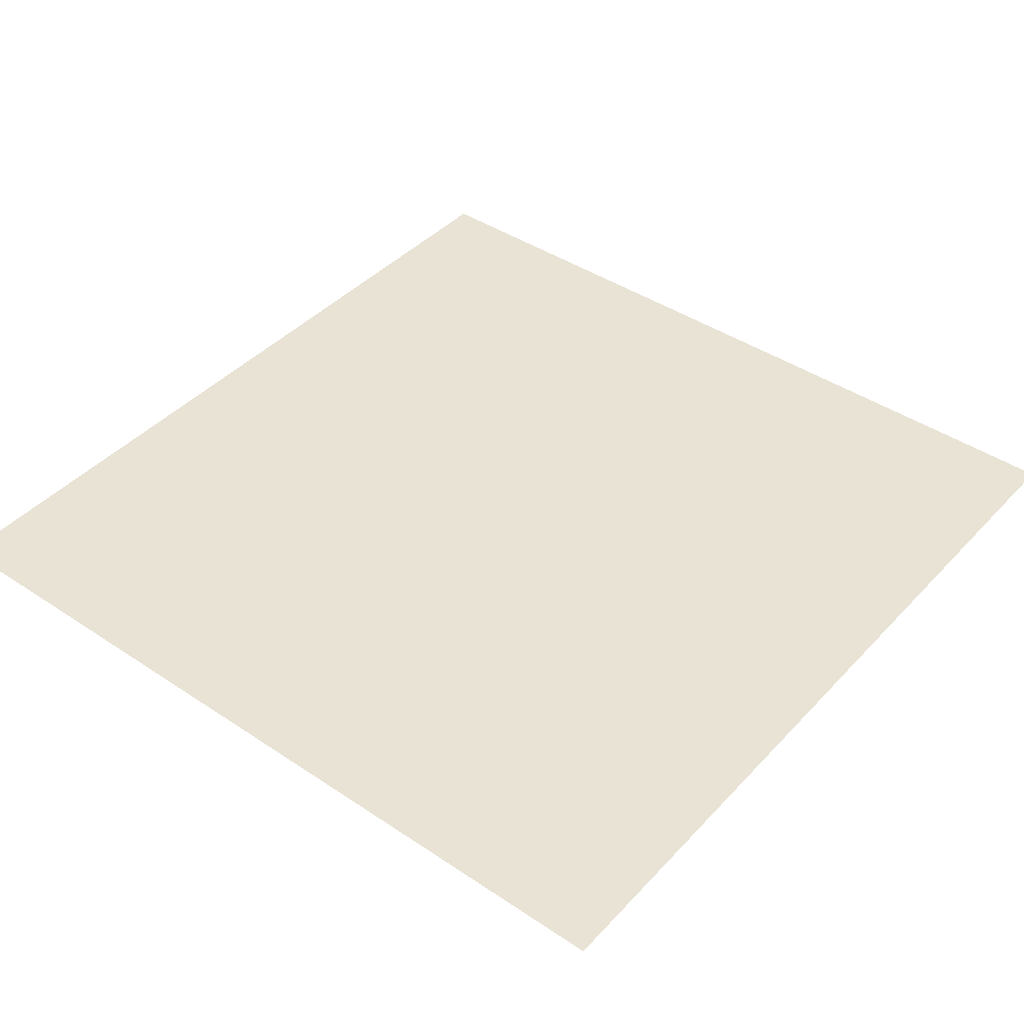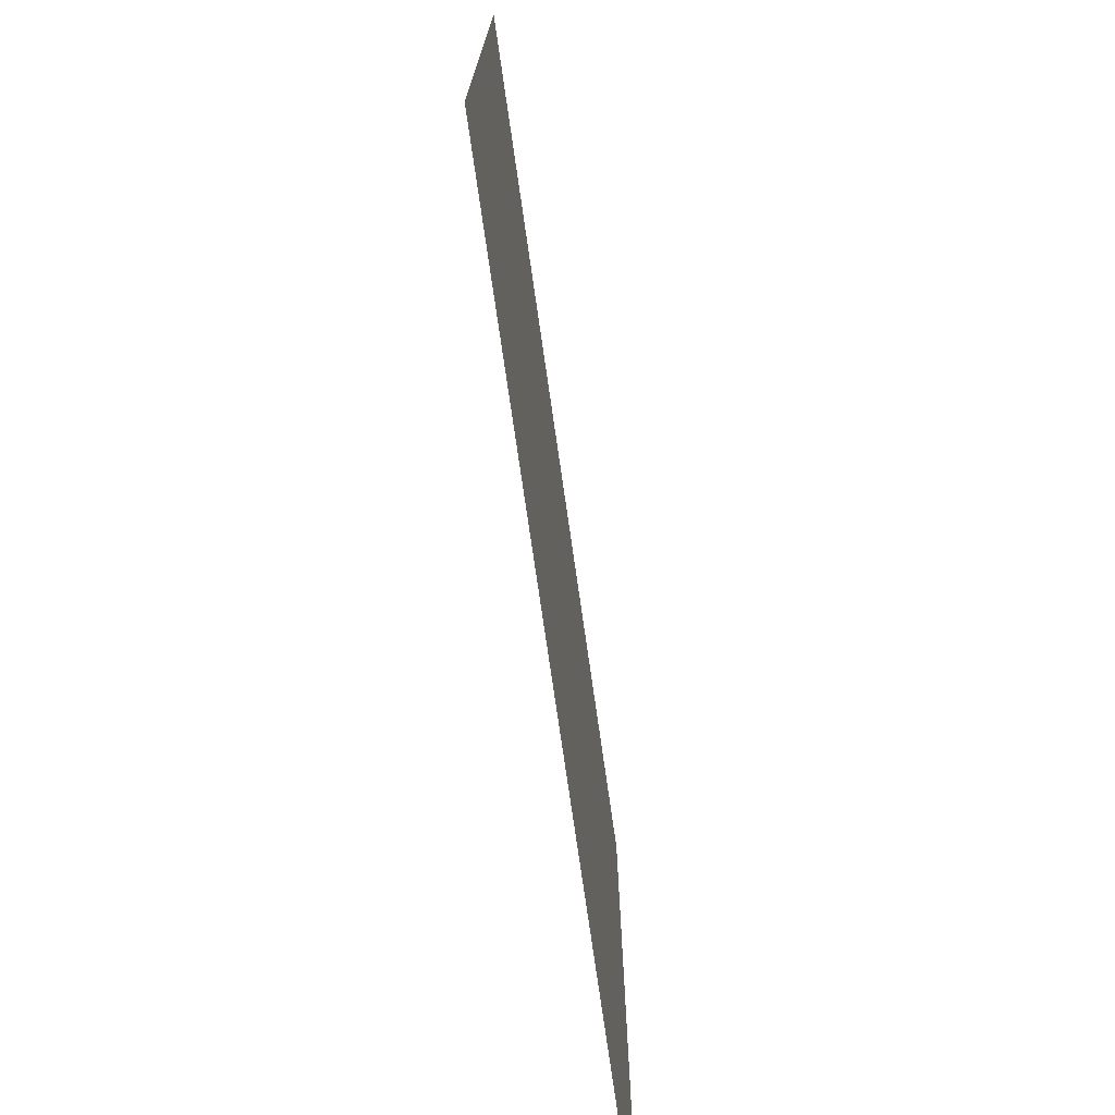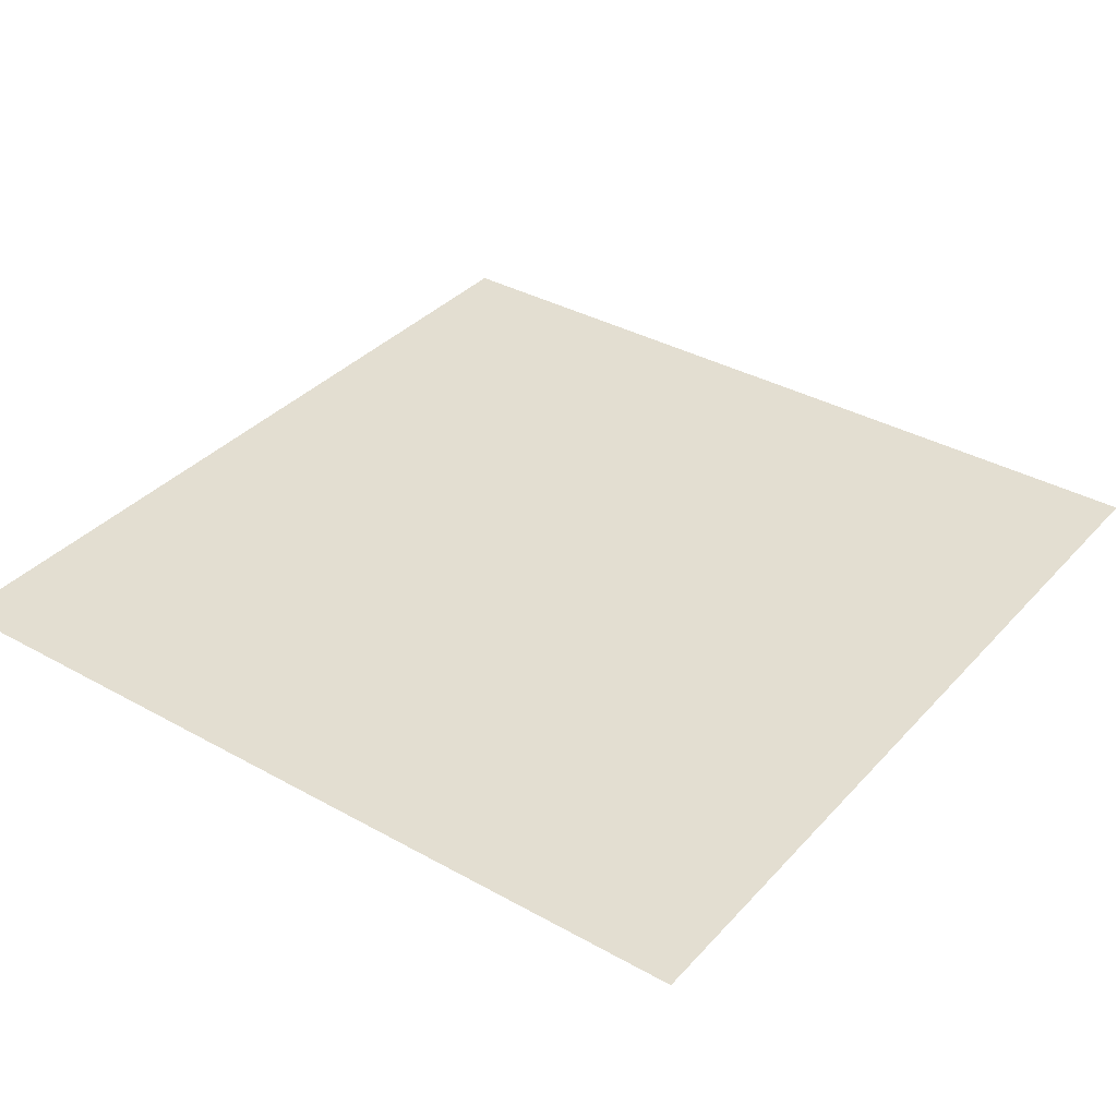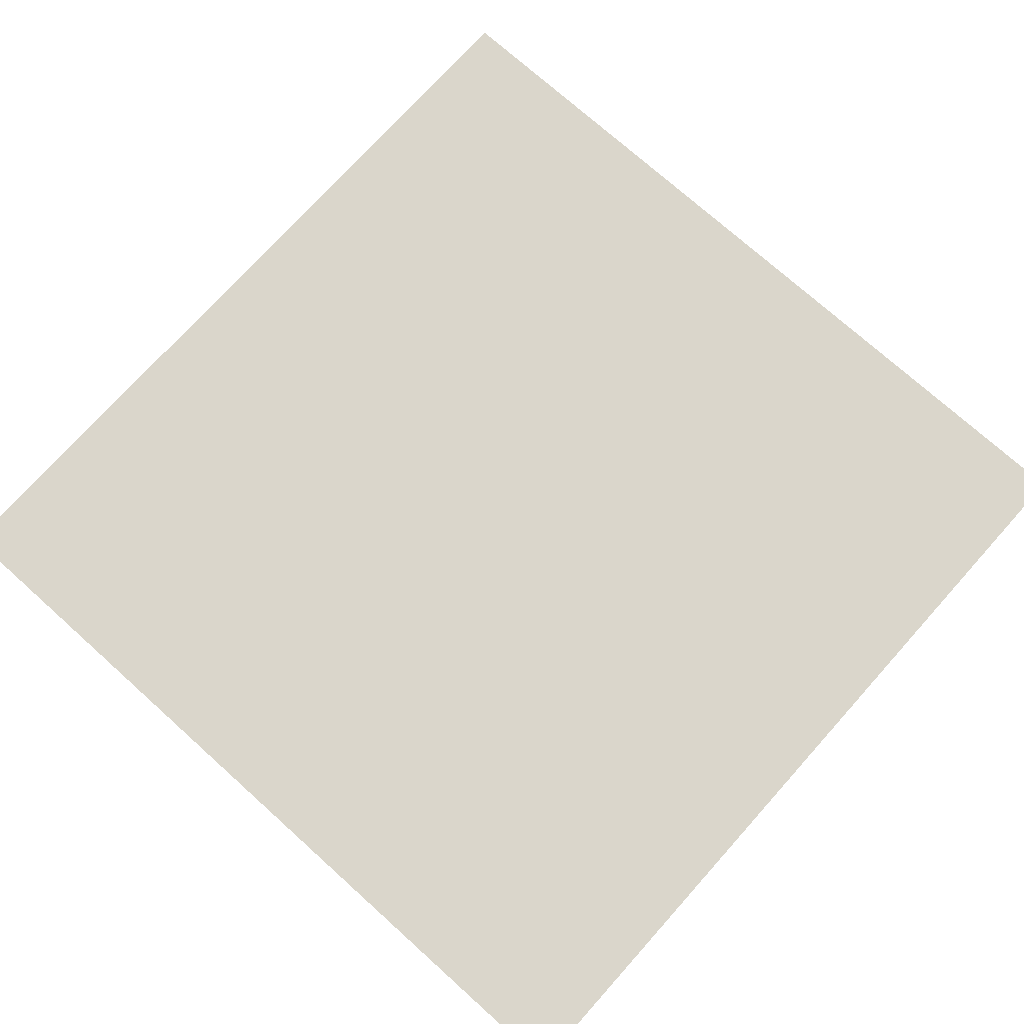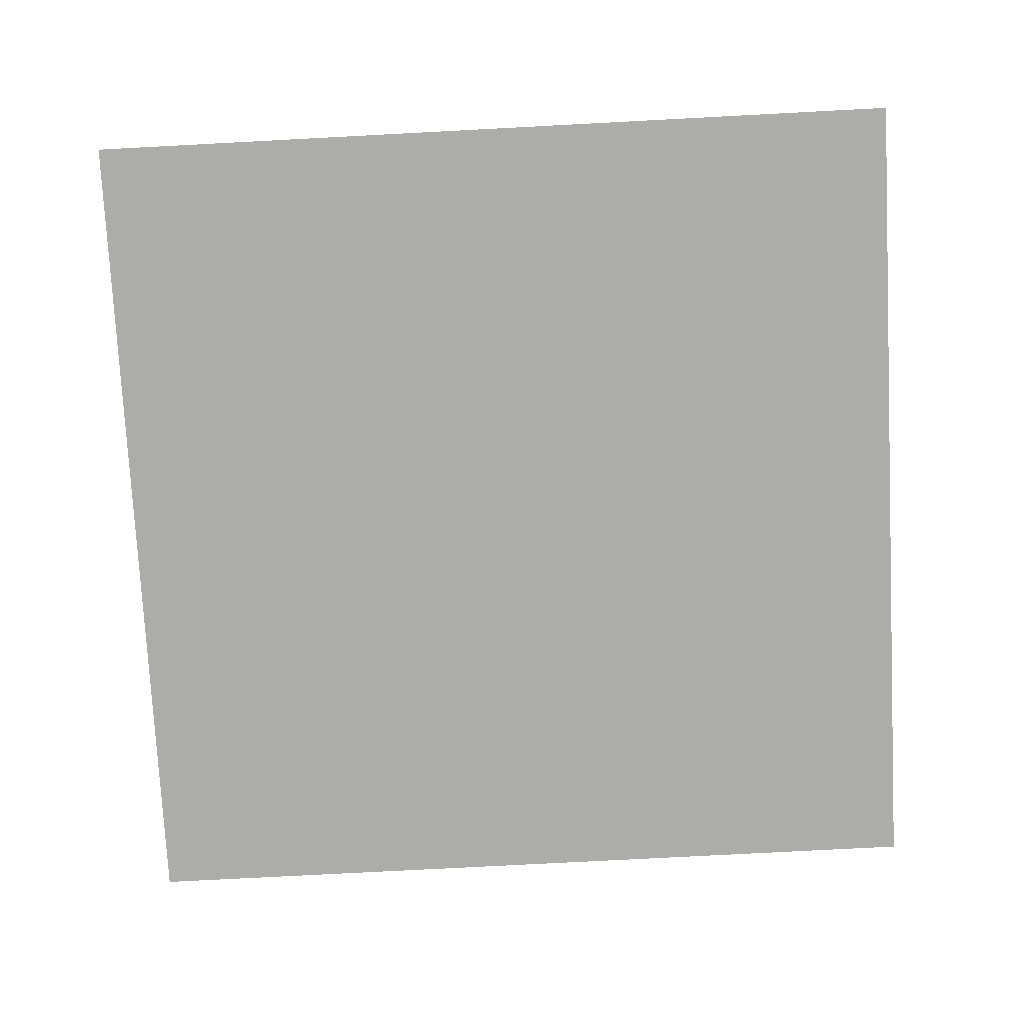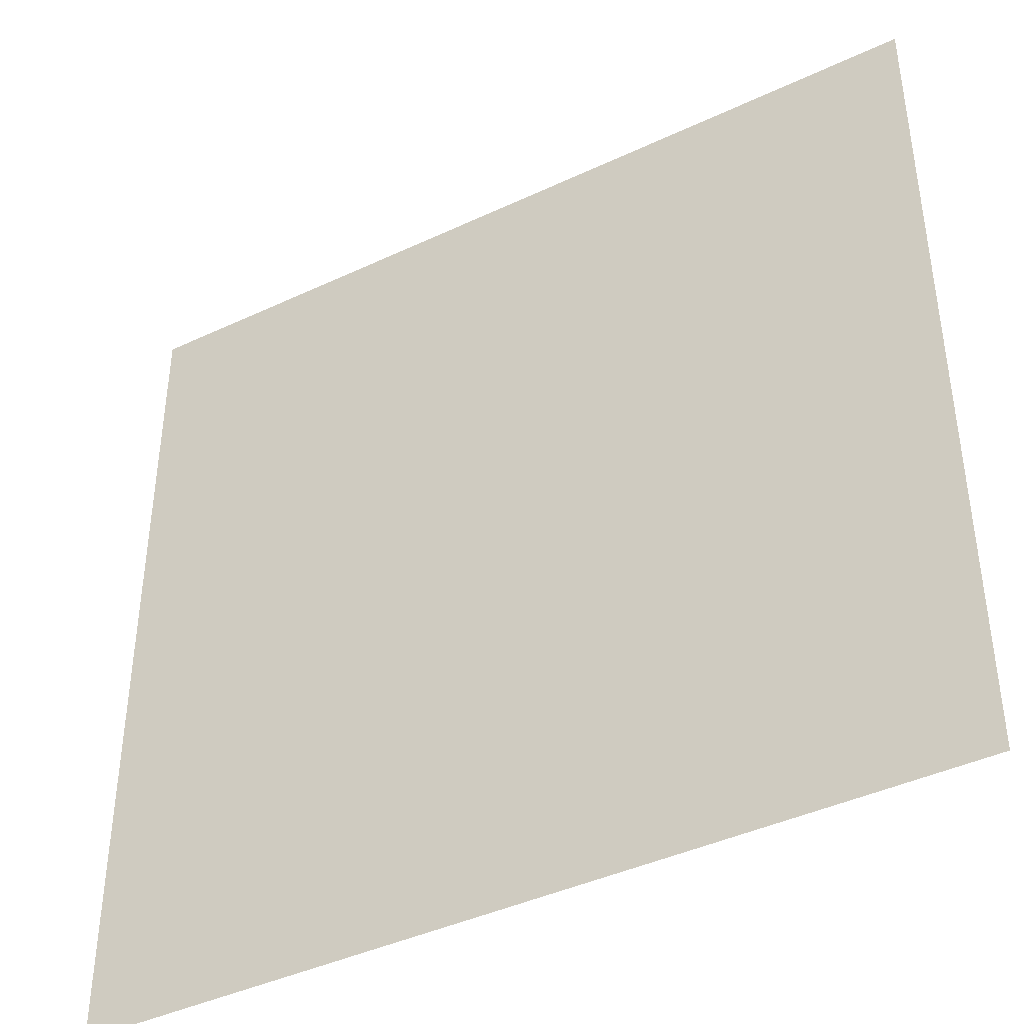
<metadata>
{"format":"obj","ext":"obj","renderer":"f3d","projection":"perspective","resolution":1024,"background":"white","views":[{"elev":42.0,"azim":-51.2,"up":"+Y"},{"elev":-75.1,"azim":-81.8,"up":"+Z"},{"elev":36.0,"azim":-53.8,"up":"+Y"},{"elev":74.1,"azim":-48.1,"up":"+Y"},{"elev":-76.7,"azim":3.0,"up":"+Y"},{"elev":-41.8,"azim":29.6,"up":"+Z"}]}
</metadata>
<code>
v 3 -5.327e-06 3
v -8.655e-06 -4.802e-06 -4.219e-06
v -8.073e-06 -5.327e-06 3
v 3 -5.021e-06 -3.676e-06
g floor_3x3m_2_10347_424
f 1 3 2
f 2 4 1

</code>
